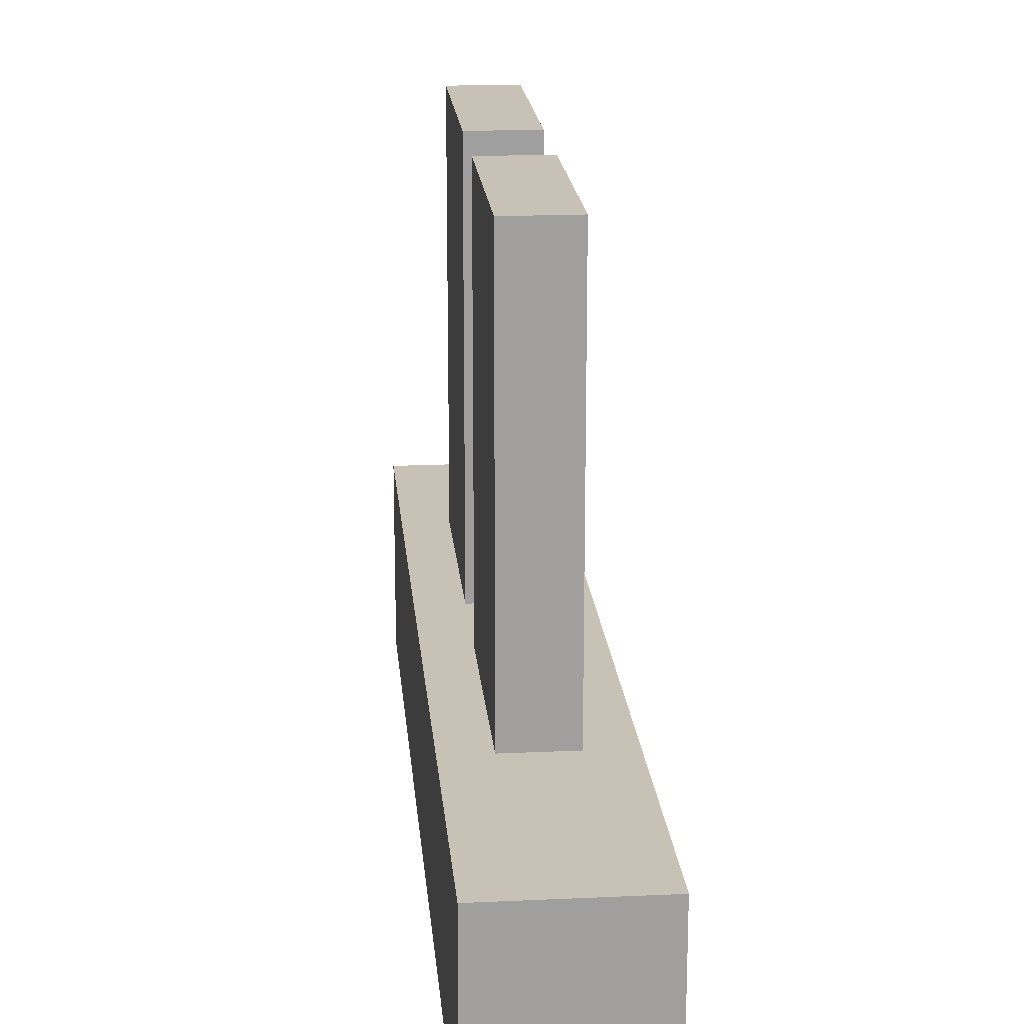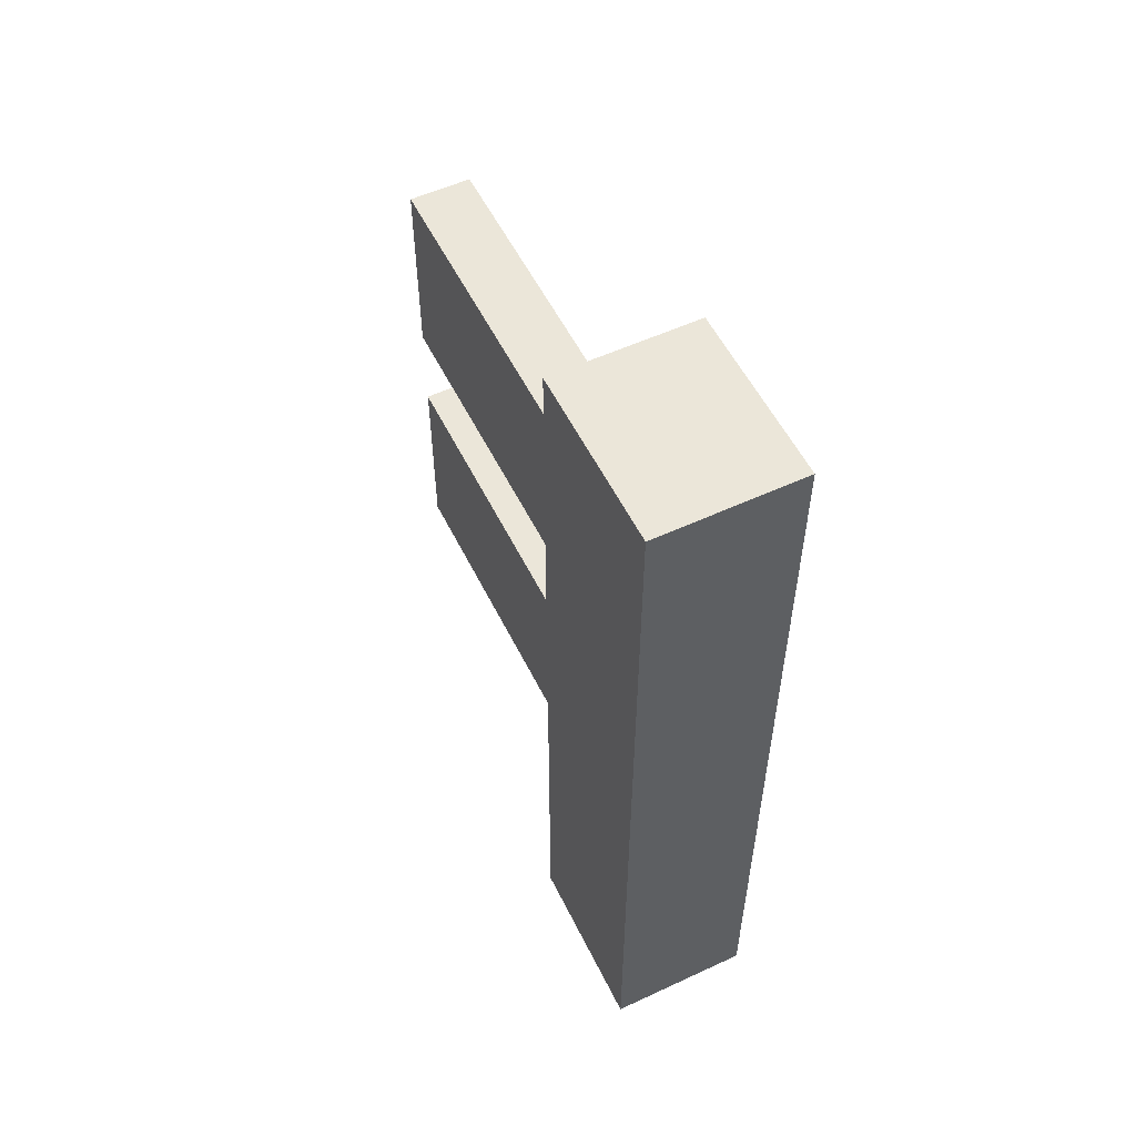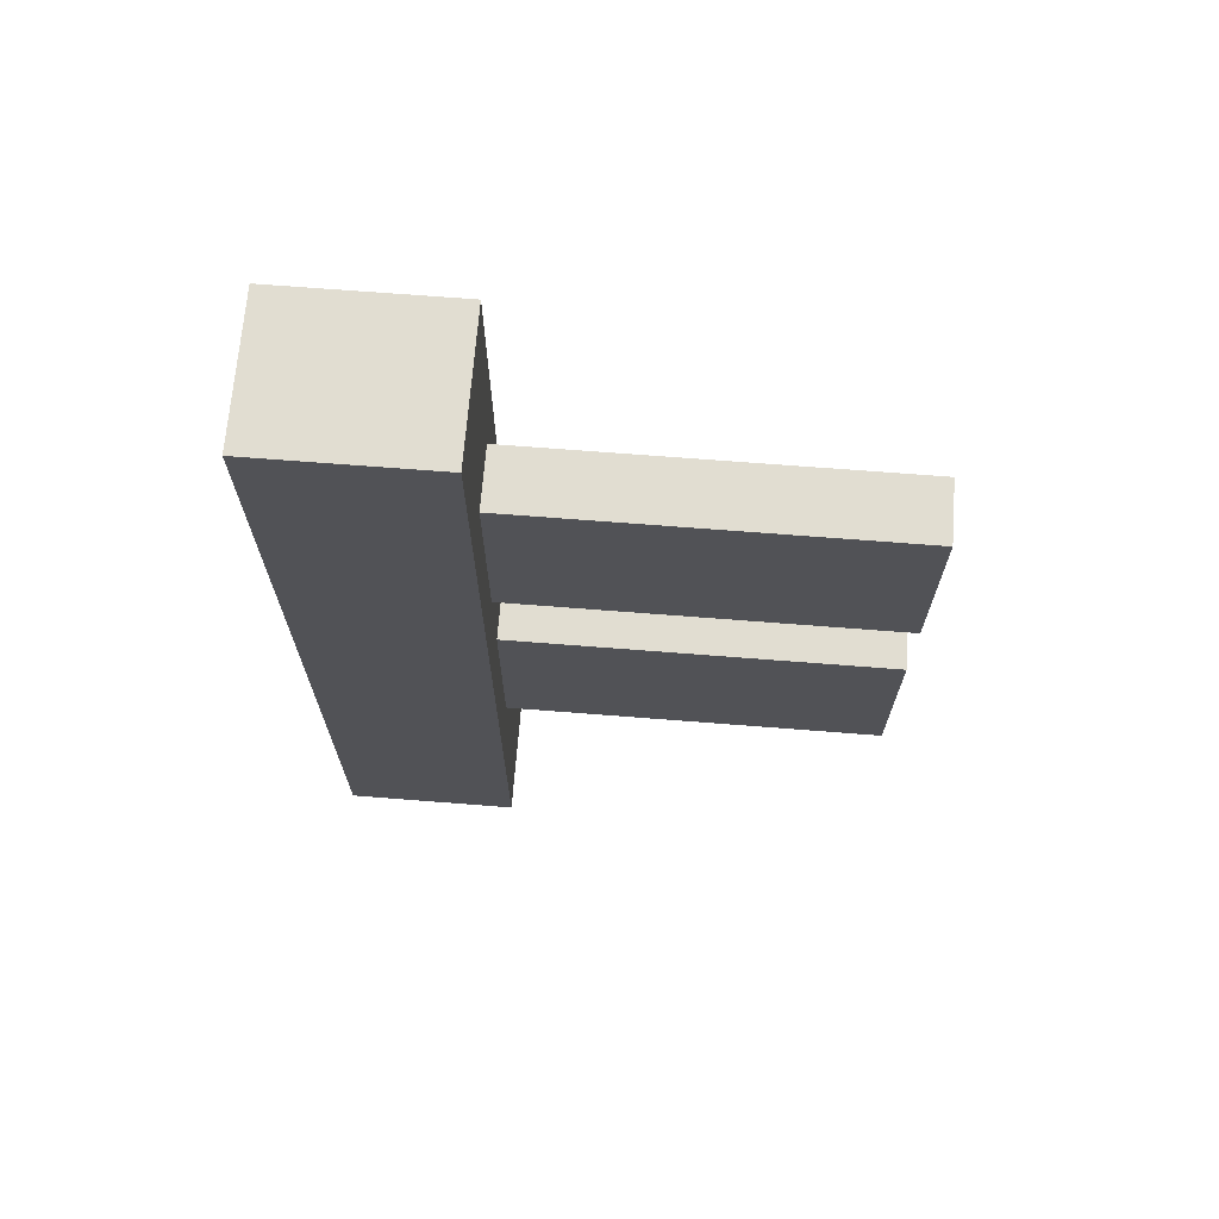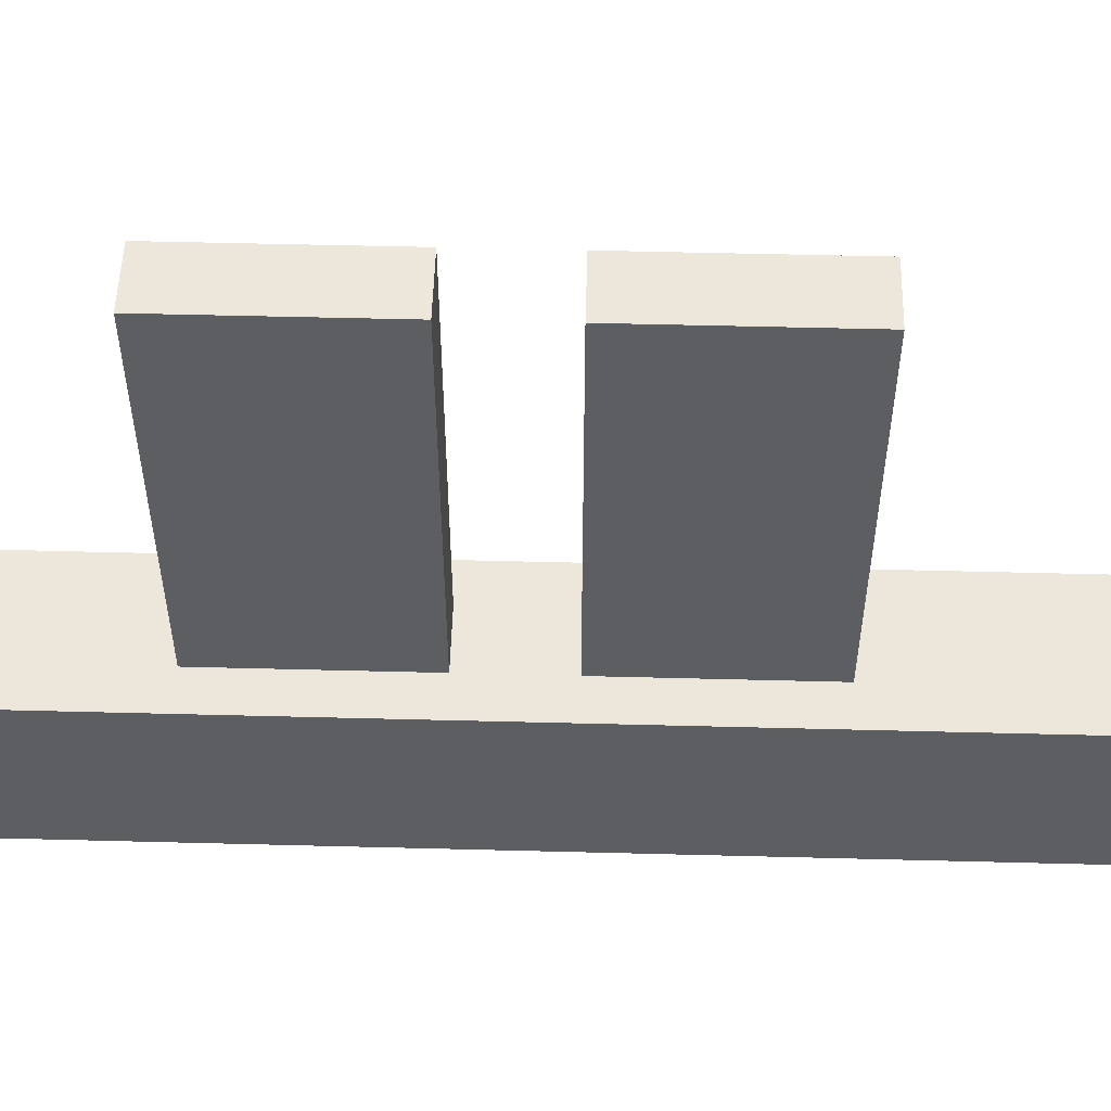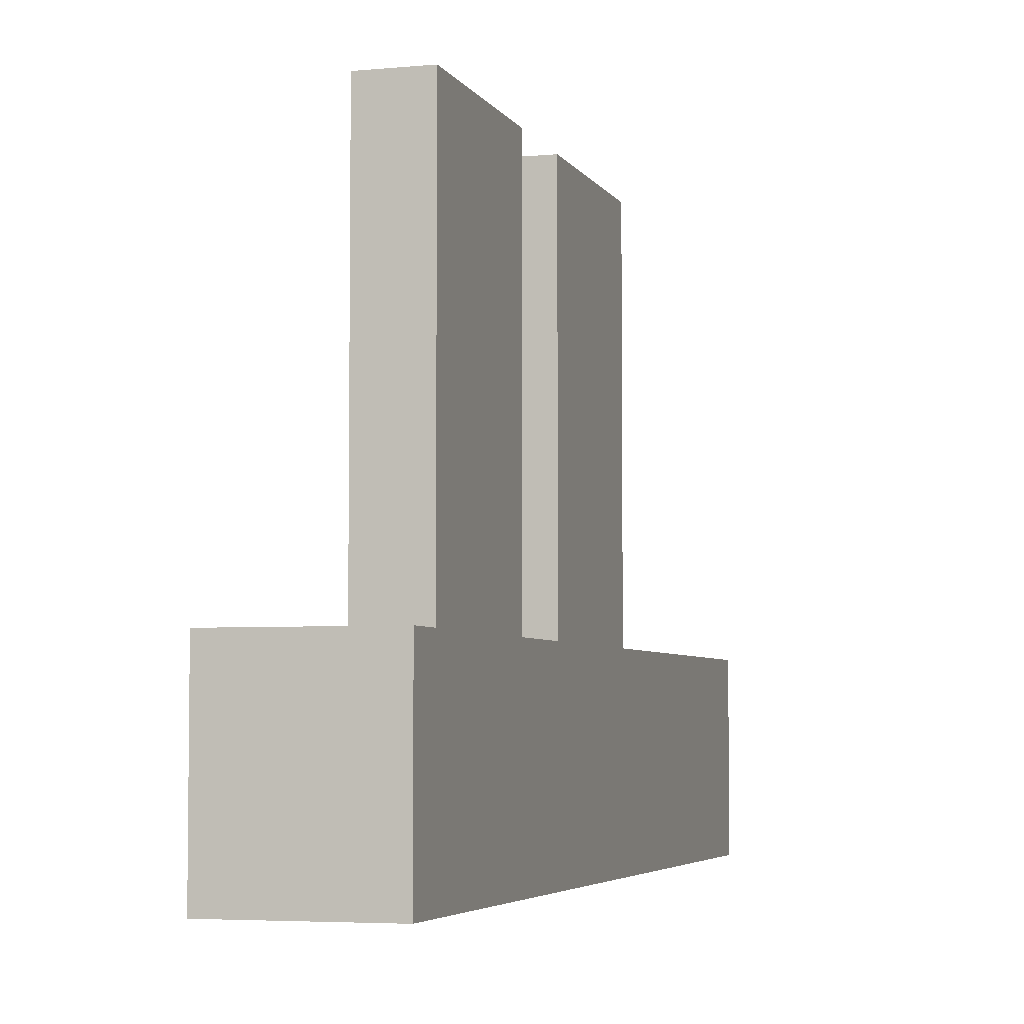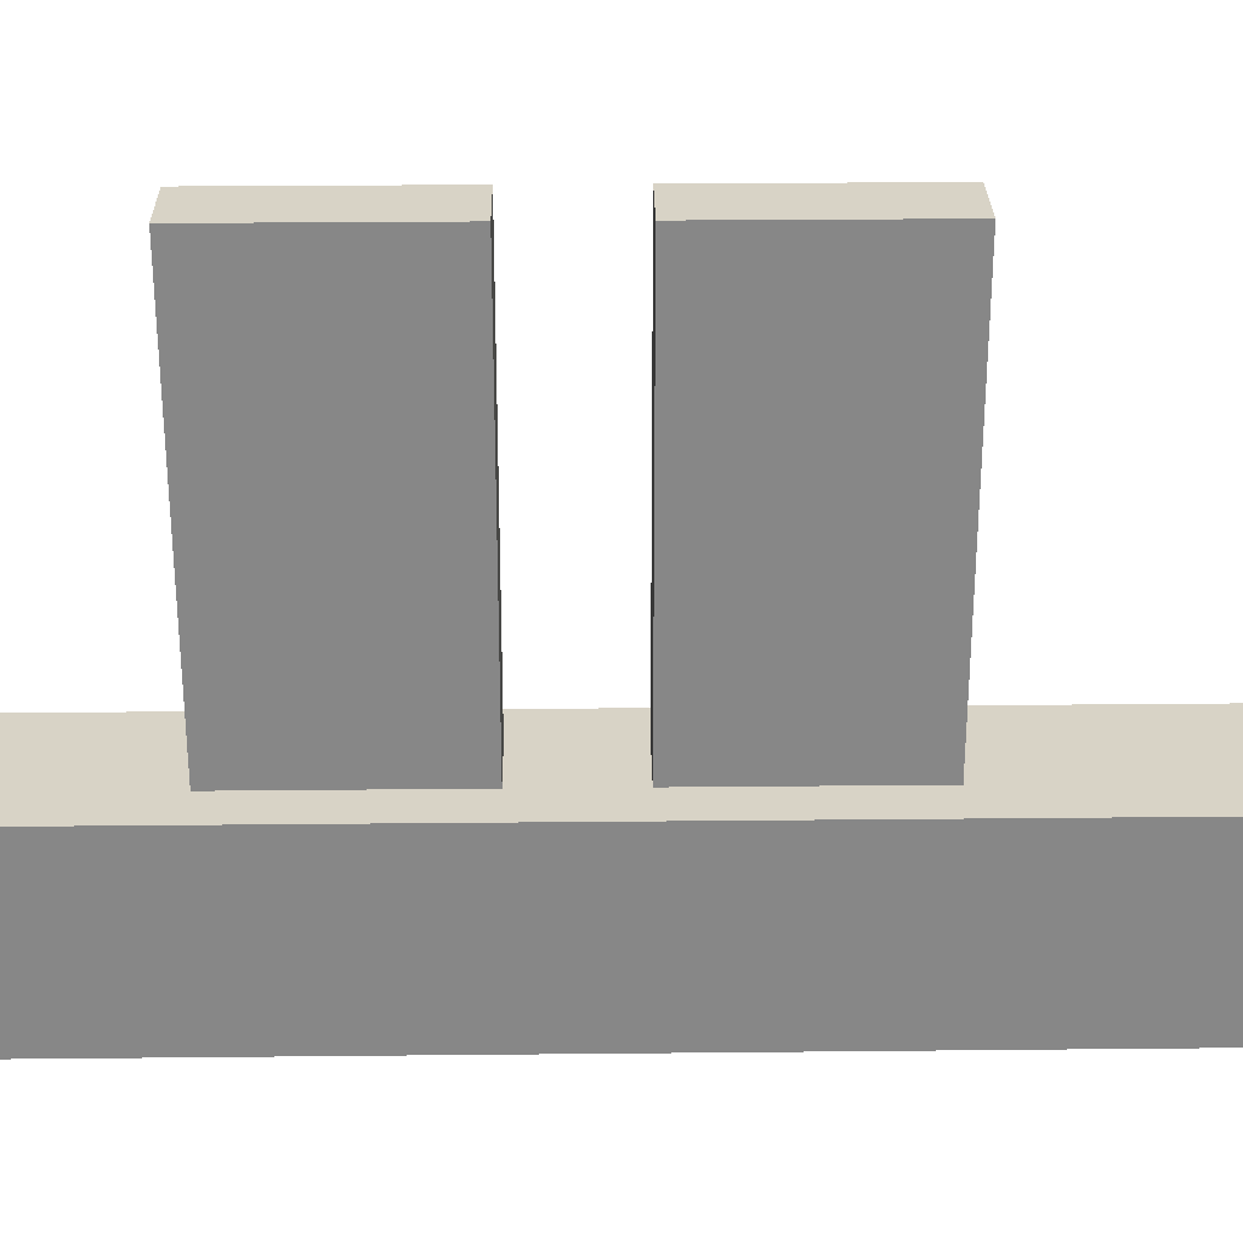
<metadata>
{"format":"obj","ext":"obj","renderer":"f3d","projection":"perspective","resolution":1024,"background":"white","views":[{"elev":19.0,"azim":-5.0,"up":"+Z"},{"elev":55.1,"azim":154.0,"up":"+Y"},{"elev":68.7,"azim":-85.5,"up":"+Y"},{"elev":52.7,"azim":-88.4,"up":"+Z"},{"elev":-4.6,"azim":-163.1,"up":"+Z"},{"elev":27.8,"azim":-90.9,"up":"+Z"}]}
</metadata>
<code>
o Cube.013_Cube.007
v -3.838 0.0578 3.63
v -3.838 2.825 3.63
v -3.838 0.0578 3.075
v -3.838 2.825 3.075
v -3.382 0.0578 3.63
v -3.382 2.825 3.63
v -3.382 0.0578 3.075
v -3.382 2.825 3.075
v -3.707 1.682 4.834
v -3.707 2.305 4.834
v -3.707 1.682 3.251
v -3.707 2.305 3.251
v -3.513 1.682 4.834
v -3.513 2.305 4.834
v -3.513 1.682 3.251
v -3.513 2.305 3.251
v -3.707 0.7572 4.834
v -3.707 1.38 4.834
v -3.707 0.7572 3.251
v -3.707 1.38 3.251
v -3.513 0.7572 4.834
v -3.513 1.38 4.834
v -3.513 0.7572 3.251
v -3.513 1.38 3.251
f 9 10 12 11
f 11 12 16 15
f 15 16 14 13
f 13 14 10 9
f 11 15 13 9
f 16 12 10 14
f 17 18 20 19
f 19 20 24 23
f 23 24 22 21
f 21 22 18 17
f 19 23 21 17
f 24 20 18 22
f 1 2 4 3
f 3 4 8 7
f 7 8 6 5
f 5 6 2 1
f 3 7 5 1
f 8 4 2 6

</code>
